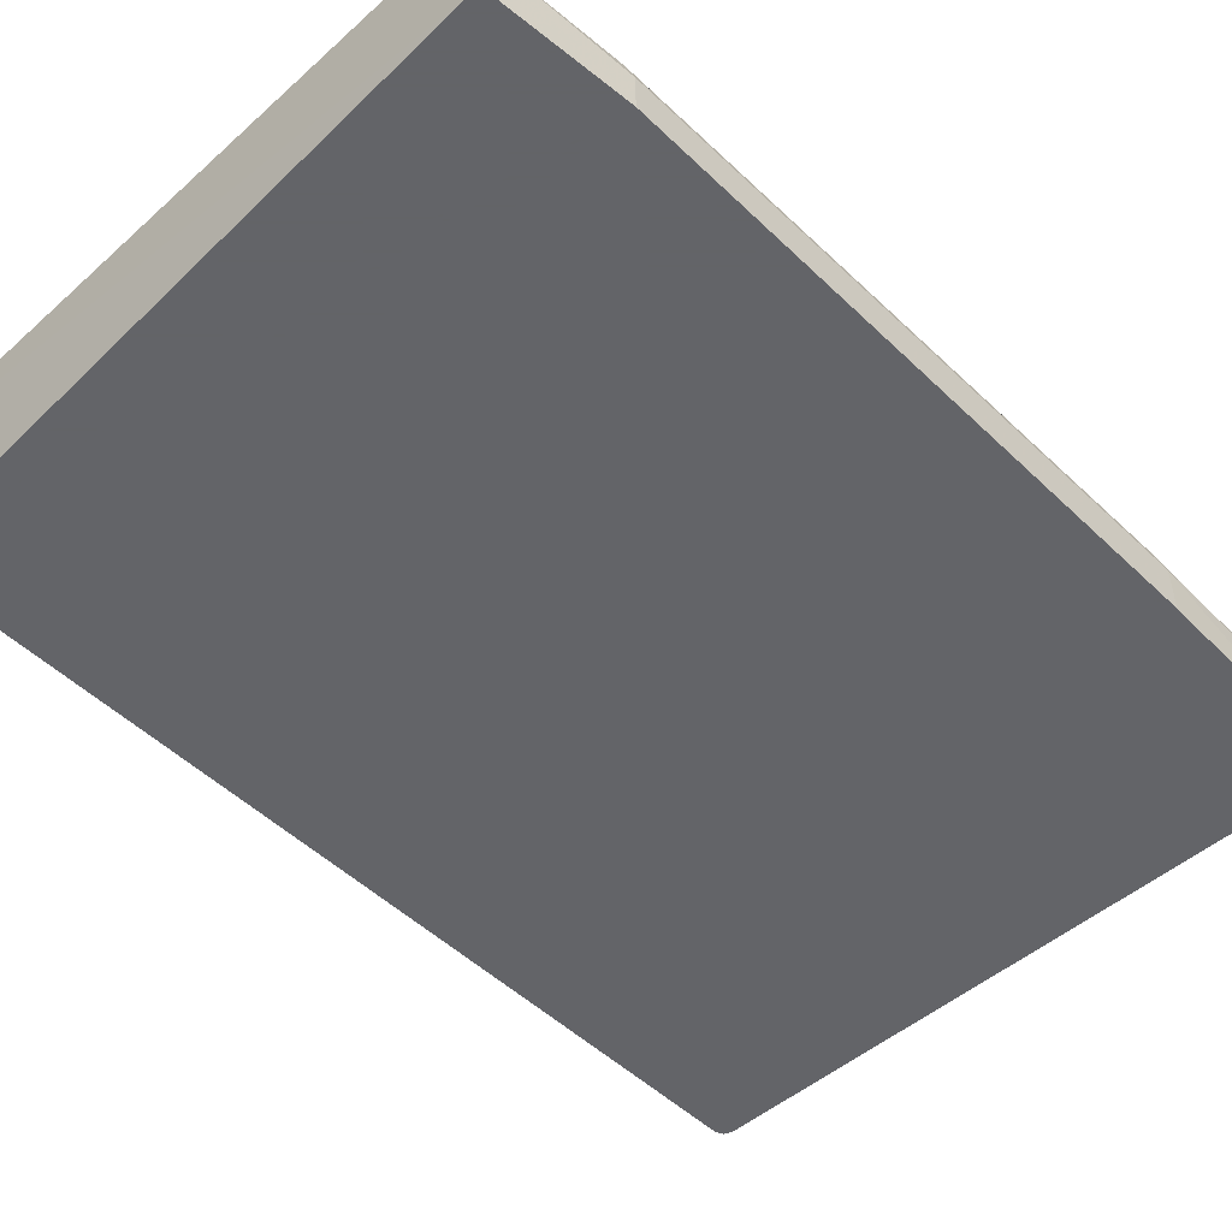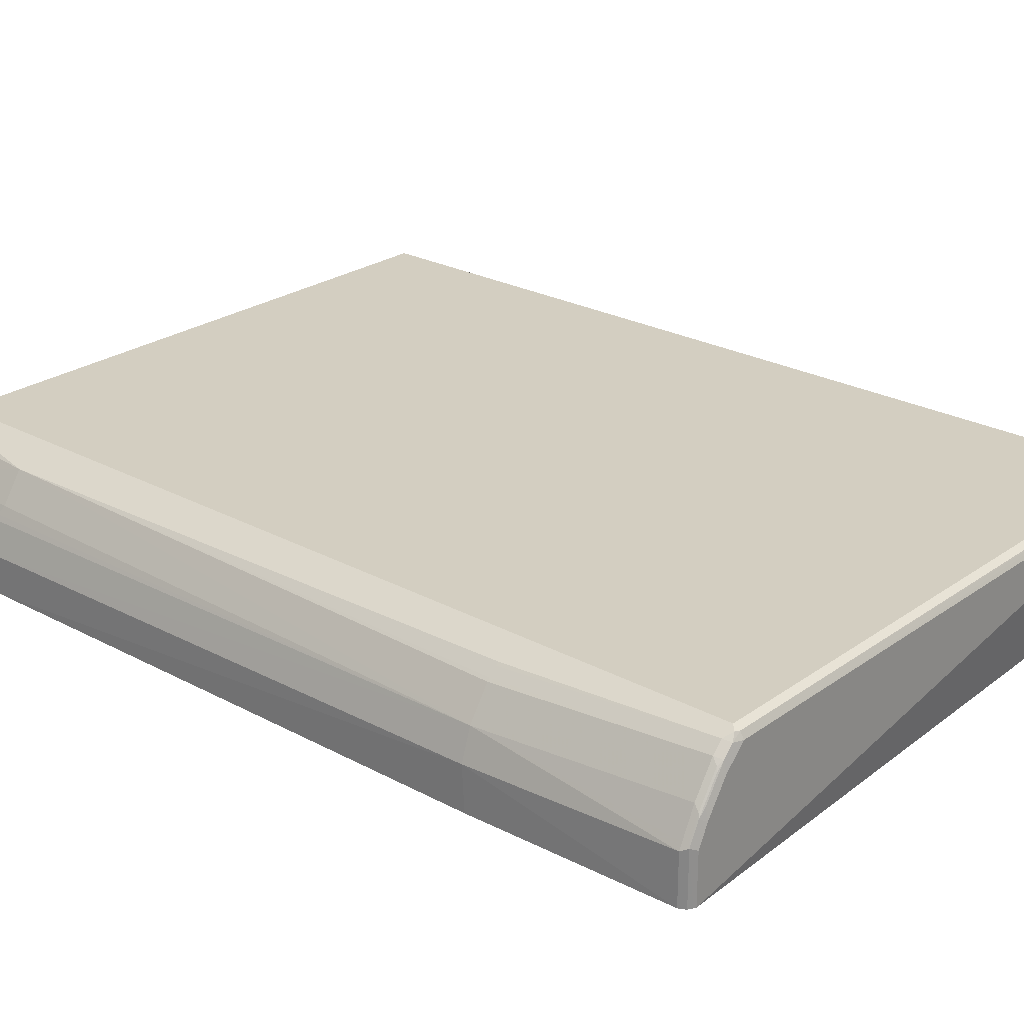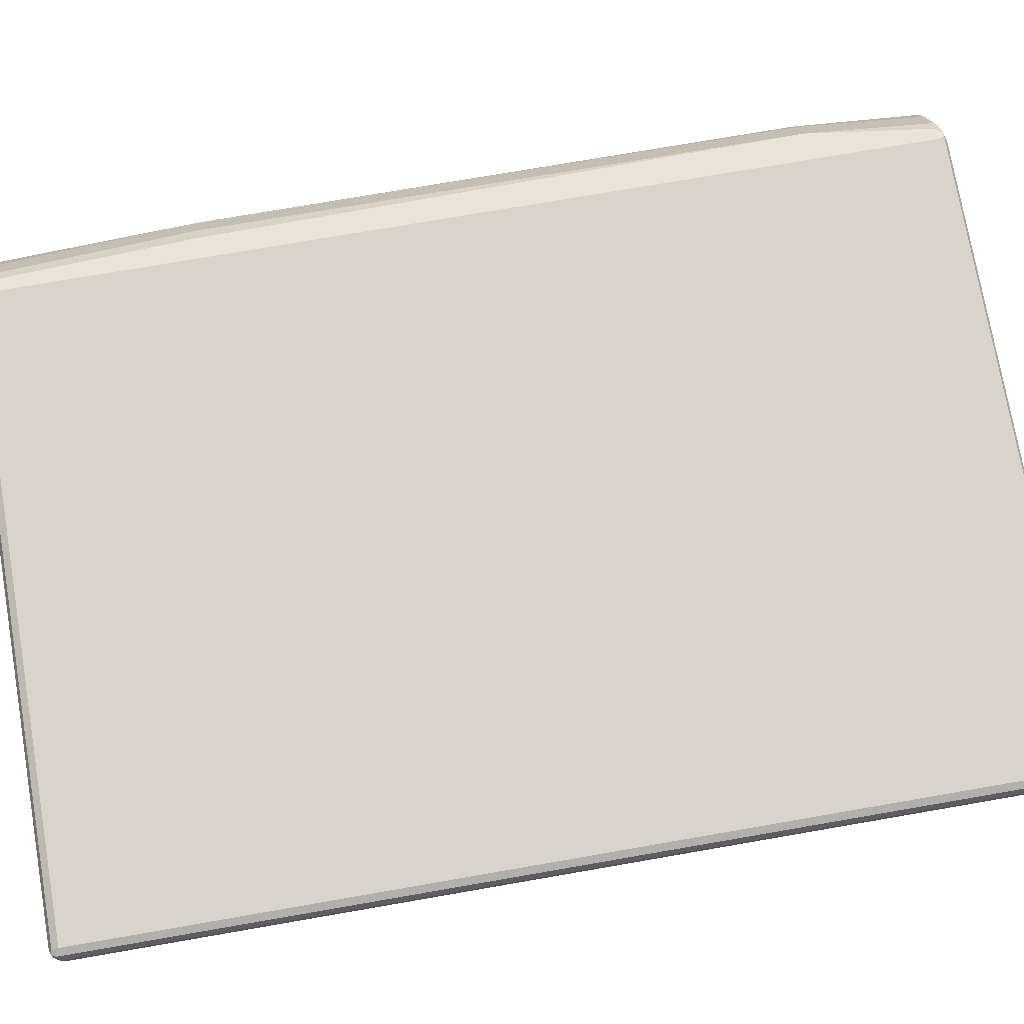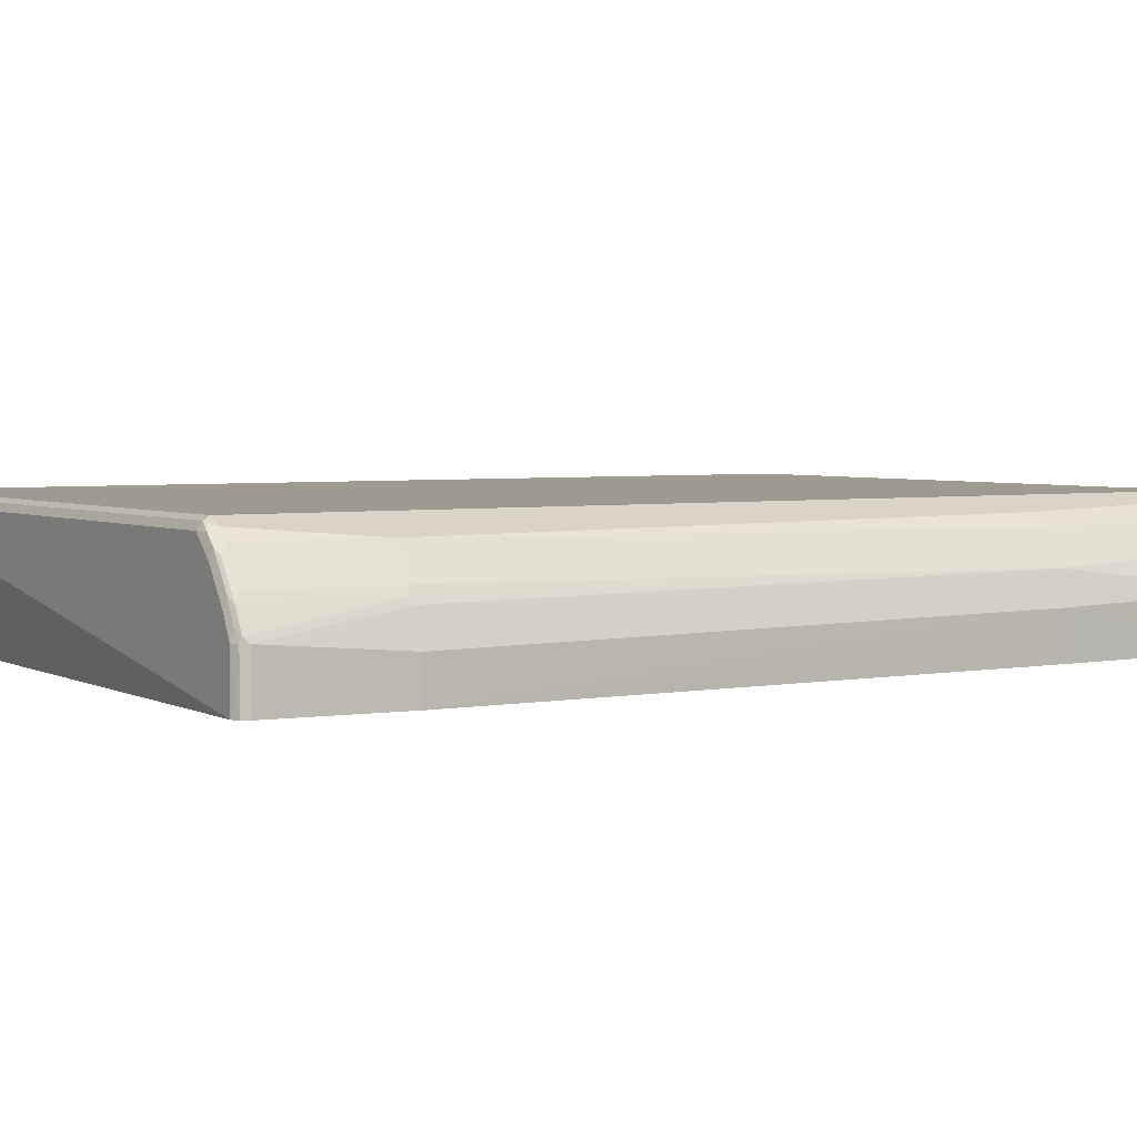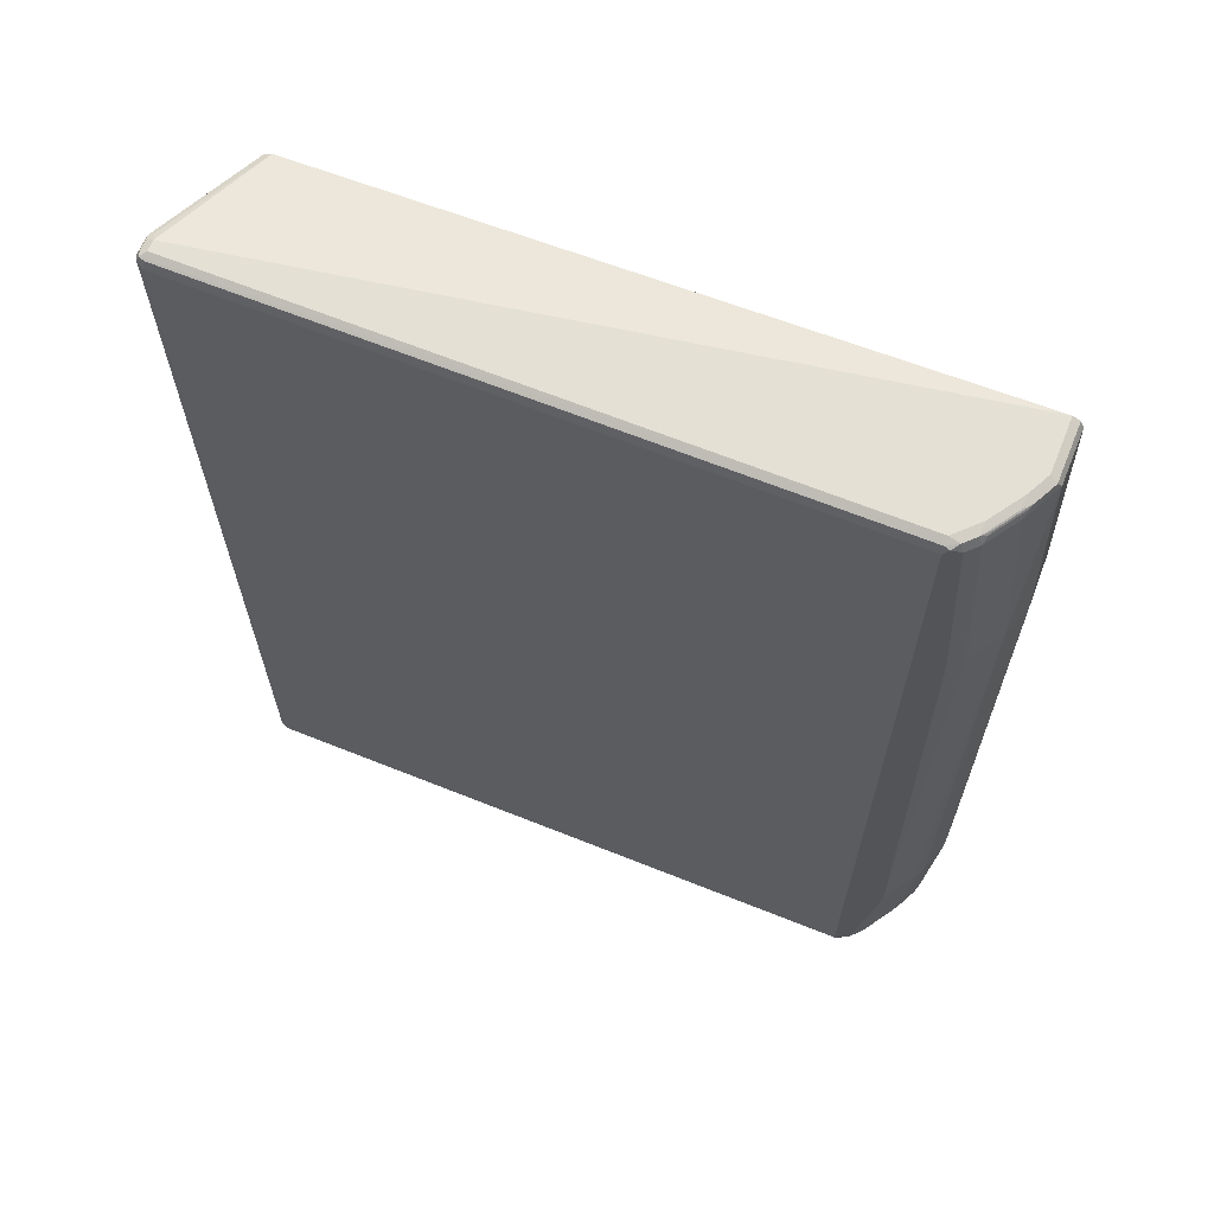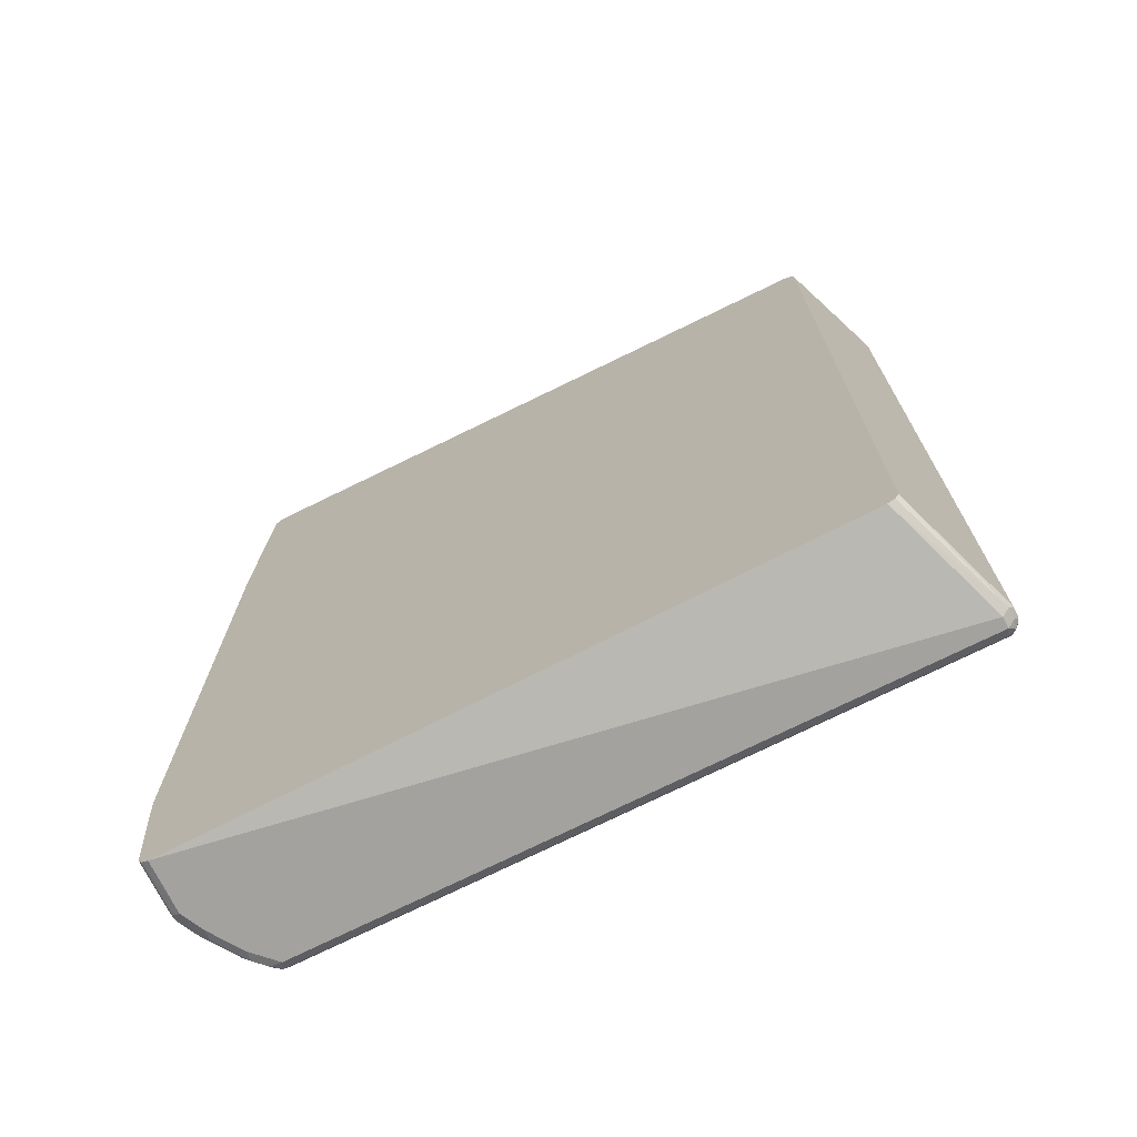
<metadata>
{"format":"obj","ext":"obj","renderer":"f3d","projection":"perspective","resolution":1024,"background":"white","views":[{"elev":-51.3,"azim":-135.7,"up":"+Y"},{"elev":25.0,"azim":-48.7,"up":"+Y"},{"elev":75.3,"azim":80.2,"up":"+Y"},{"elev":3.6,"azim":-122.5,"up":"+Y"},{"elev":66.1,"azim":-158.1,"up":"+Z"},{"elev":-72.6,"azim":26.5,"up":"+Z"}]}
</metadata>
<code>
v -0.5697 0.001939 -0.5528
v -0.5697 0.06702 -0.5528
v -0.5528 0.001939 -0.7538
v -0.564 0.001939 0.4133
v -0.5654 0.07541 0.4104
v -0.5528 0.1173 -0.5528
v -0.5528 0.08378 -0.7538
v -0.5487 0.1257 0.4104
v -0.5487 0.09217 -0.7623
v -0.5522 0.001939 -0.7552
v -0.5528 0.001939 0.7538
v -0.5528 0.08378 0.7538
v -0.5487 0.1257 -0.5611
v -0.5473 0.09496 0.7538
v -0.5305 0.1285 0.7538
v -0.5249 0.1396 0.7538
v -0.4914 0.1899 0.7538
v -0.5151 0.1759 0.4104
v -0.5082 0.1899 -0.5528
v -0.5417 0.1396 -0.5528
v -0.5319 0.1257 -0.7623
v -0.5215 0.134 -0.7665
v -0.5382 0.1005 -0.7665
v -0.5473 0.08378 -0.765
v -0.5473 0.001939 -0.765
v -0.5509 0.001939 0.7578
v -0.5473 0.08938 0.765
v -0.5445 0.09635 0.7623
v -0.5249 0.1396 -0.7538
v -0.5277 0.1298 0.7623
v -0.4942 0.1801 0.7623
v -0.4858 0.1864 0.7665
v -0.4746 0.2066 0.7538
v -0.511 0.1801 0.4104
v -0.4523 0.2178 -0.7538
v -0.4746 0.2066 -0.7538
v -0.4914 0.1899 -0.7538
v -0.4984 0.1927 0.4104
v -0.4942 0.1969 0.4104
v -0.4523 0.2178 0.7538
v -0.4984 0.1759 -0.7623
v -0.4879 0.1843 -0.7665
v -0.5194 0.1173 -0.7707
v -0.5361 0.08378 -0.7707
v -0.546 0.001939 -0.7657
v -0.5473 0.001939 0.765
v -0.5305 0.1229 0.765
v -0.54 0.001939 0.7688
v -0.5361 0.08378 0.7707
v -0.5194 0.1173 0.7707
v -0.497 0.1731 0.765
v -0.4691 0.2031 0.7665
v -0.5194 0.1361 0.7665
v -0.4858 0.1675 0.7707
v -0.4607 0.2136 0.7623
v 0.5528 0.2178 -0.7538
v -0.4579 0.2122 -0.765
v -0.4649 0.2094 -0.7623
v -0.4712 0.2011 -0.7665
v 0.5528 0.2178 0.7538
v -0.4858 0.1675 -0.7707
v -0.5361 0.001939 -0.7707
v -0.5361 0.001939 0.7707
v -0.4523 0.2011 0.7707
v -0.4523 0.2122 0.765
v 0.5528 0.2122 0.765
v 0.564 0.2122 -0.7482
v 0.5612 0.2094 -0.7623
v 0.5473 0.2122 -0.765
v -0.4523 0.2011 -0.7707
v 0.5612 0.2094 0.7665
v 0.564 0.2122 0.7594
v 0.5528 0.1843 -0.7707
v 0.4858 0.001939 -0.7371
v 0.5528 0.1843 0.7707
v 0.4858 0.001939 0.7371
v 0.5528 0.2011 0.7707
v 0.5697 0.2011 -0.7538
v 0.564 0.1955 -0.765
v 0.5528 0.2011 -0.7707
v 0.564 0.1843 0.765
v 0.564 0.2011 0.765
v 0.5697 0.2011 0.7538
v 0.564 0.1787 -0.765
v 0.4878 0.001939 -0.7362
v 0.5584 0.1731 0.765
v 0.5654 0.1759 0.7623
v 0.4871 0.001939 0.7365
v 0.5697 0.1843 -0.7538
v 0.5697 0.1843 0.7538
v 0.5026 0.001939 -0.7203
v 0.497 0.001939 -0.7315
v 0.497 0.001939 0.7315
v 0.4976 0.001939 0.7303
v 0.5026 0.001939 0.7203
f 1 2 7
f 43 70 80
f 43 80 73
f 43 73 62
f 43 62 44
f 44 62 45
f 47 50 53
f 48 63 49
f 49 63 75
f 49 75 77
f 49 77 64
f 49 64 54
f 49 54 50
f 52 64 65
f 52 65 55
f 55 65 66
f 55 66 60
f 56 67 68
f 56 68 69
f 56 60 72
f 43 61 70
f 42 70 61
f 42 59 70
f 40 55 60
f 32 51 47
f 32 47 53
f 32 53 50
f 32 50 54
f 32 54 64
f 32 64 52
f 33 39 38
f 33 38 34
f 33 52 55
f 56 72 67
f 33 55 40
f 35 69 57
f 35 57 58
f 35 58 36
f 35 40 60
f 35 60 56
f 36 58 59
f 36 59 42
f 36 42 37
f 37 42 41
f 35 56 69
f 31 51 32
f 57 69 80
f 57 70 59
f 75 86 87
f 75 87 81
f 76 88 86
f 78 89 84
f 78 84 79
f 78 83 90
f 78 90 89
f 81 87 82
f 82 87 83
f 83 87 90
f 84 89 91
f 84 91 92
f 84 92 85
f 86 93 87
f 87 93 94
f 87 94 95
f 87 95 90
f 89 90 95
f 89 95 91
f 75 76 86
f 74 84 85
f 73 84 74
f 73 79 84
f 57 59 58
f 60 66 71
f 60 71 72
f 62 73 74
f 63 76 75
f 64 77 71
f 64 71 65
f 65 71 66
f 67 78 68
f 57 80 70
f 67 72 83
f 68 78 79
f 68 79 80
f 68 80 69
f 71 77 75
f 71 75 81
f 71 81 82
f 71 82 83
f 71 83 72
f 73 80 79
f 67 83 78
f 30 51 31
f 86 88 93
f 29 37 41
f 2 8 6
f 3 7 9
f 3 9 10
f 4 11 5
f 5 11 12
f 5 12 8
f 6 13 9
f 6 9 7
f 6 8 13
f 8 12 14
f 8 14 15
f 8 15 16
f 8 16 17
f 8 17 18
f 8 18 19
f 8 19 20
f 8 20 13
f 9 21 22
f 9 22 23
f 2 5 8
f 2 6 7
f 1 5 2
f 1 4 5
f 30 47 51
f 1 7 3
f 1 3 10
f 1 10 25
f 1 45 62
f 1 62 74
f 1 74 85
f 1 85 92
f 1 92 91
f 9 23 24
f 1 91 95
f 1 94 93
f 1 93 88
f 1 88 76
f 1 76 63
f 1 63 48
f 1 48 46
f 1 46 26
f 1 26 11
f 1 11 4
f 1 95 94
f 9 24 25
f 1 25 45
f 9 13 21
f 19 33 40
f 19 40 35
f 21 41 22
f 21 29 41
f 22 42 61
f 22 61 43
f 22 43 44
f 22 44 23
f 22 41 42
f 23 44 24
f 24 44 45
f 24 45 25
f 26 46 27
f 27 47 30
f 27 30 28
f 27 46 48
f 27 50 47
f 27 49 50
f 9 25 10
f 19 39 33
f 19 38 39
f 27 48 49
f 19 29 20
f 19 34 38
f 12 26 27
f 12 28 14
f 13 20 29
f 13 29 21
f 14 28 30
f 14 30 15
f 15 30 16
f 16 30 17
f 12 27 28
f 17 31 32
f 19 37 29
f 17 30 31
f 19 36 37
f 19 35 36
f 18 34 19
f 11 26 12
f 17 33 34
f 17 52 33
f 17 32 52
f 17 34 18

</code>
